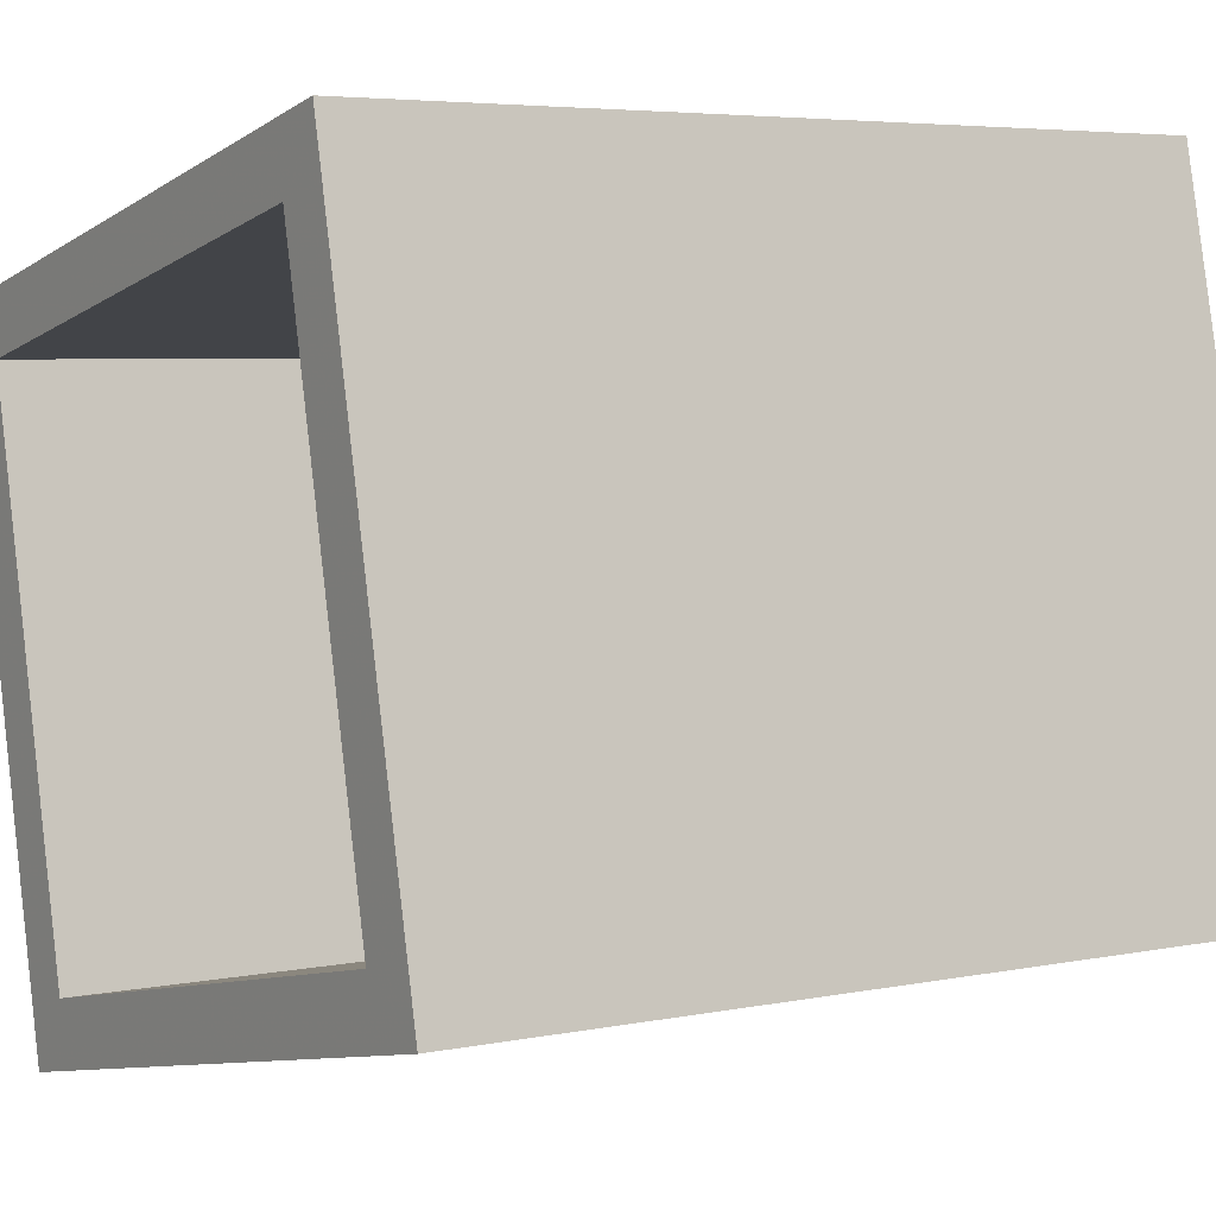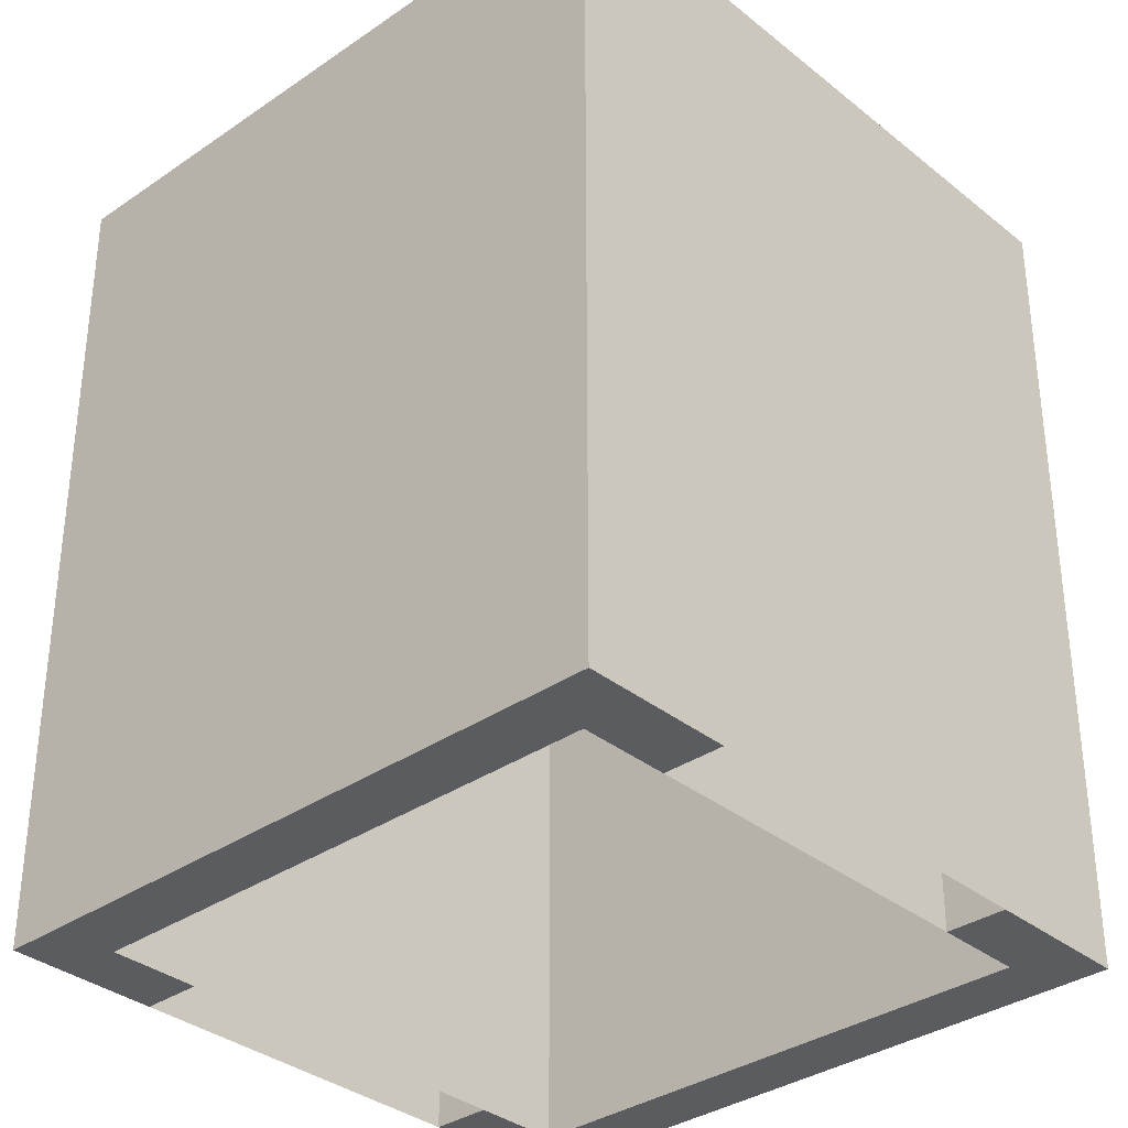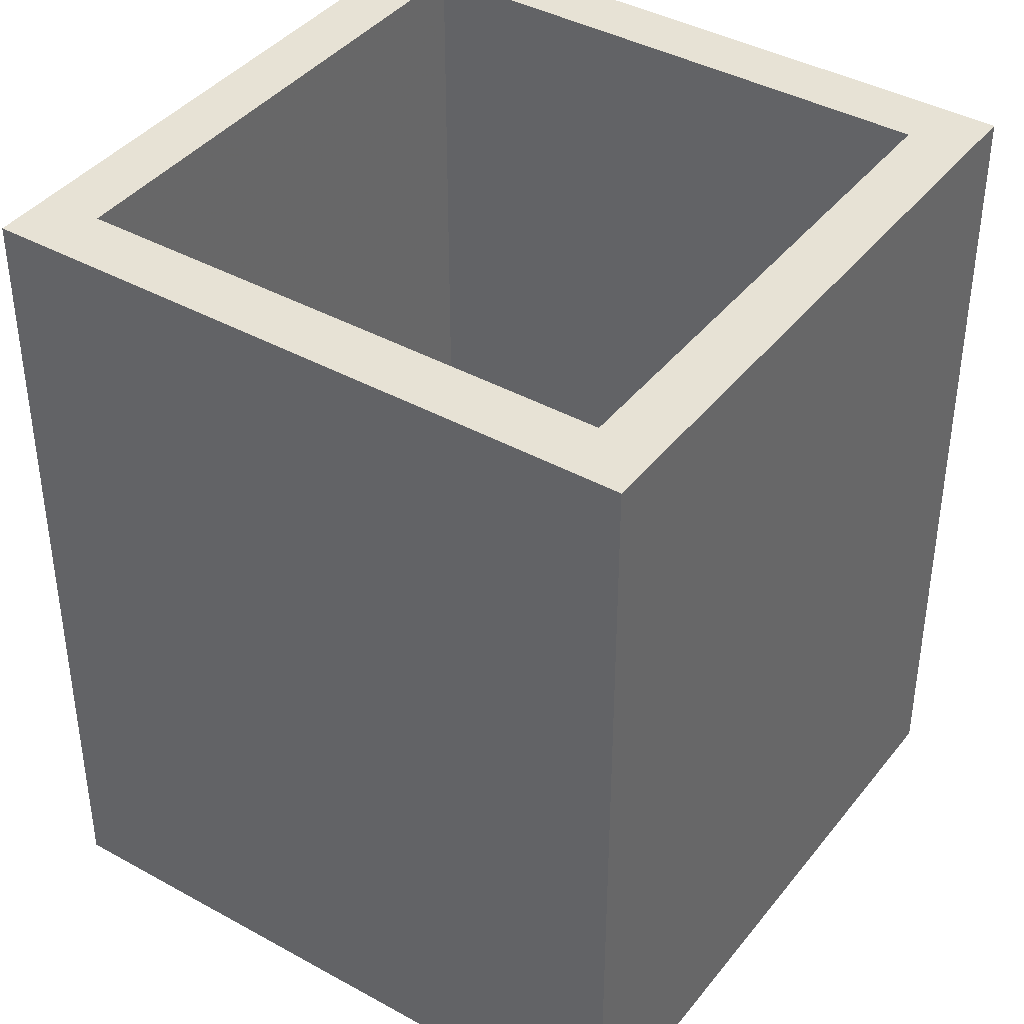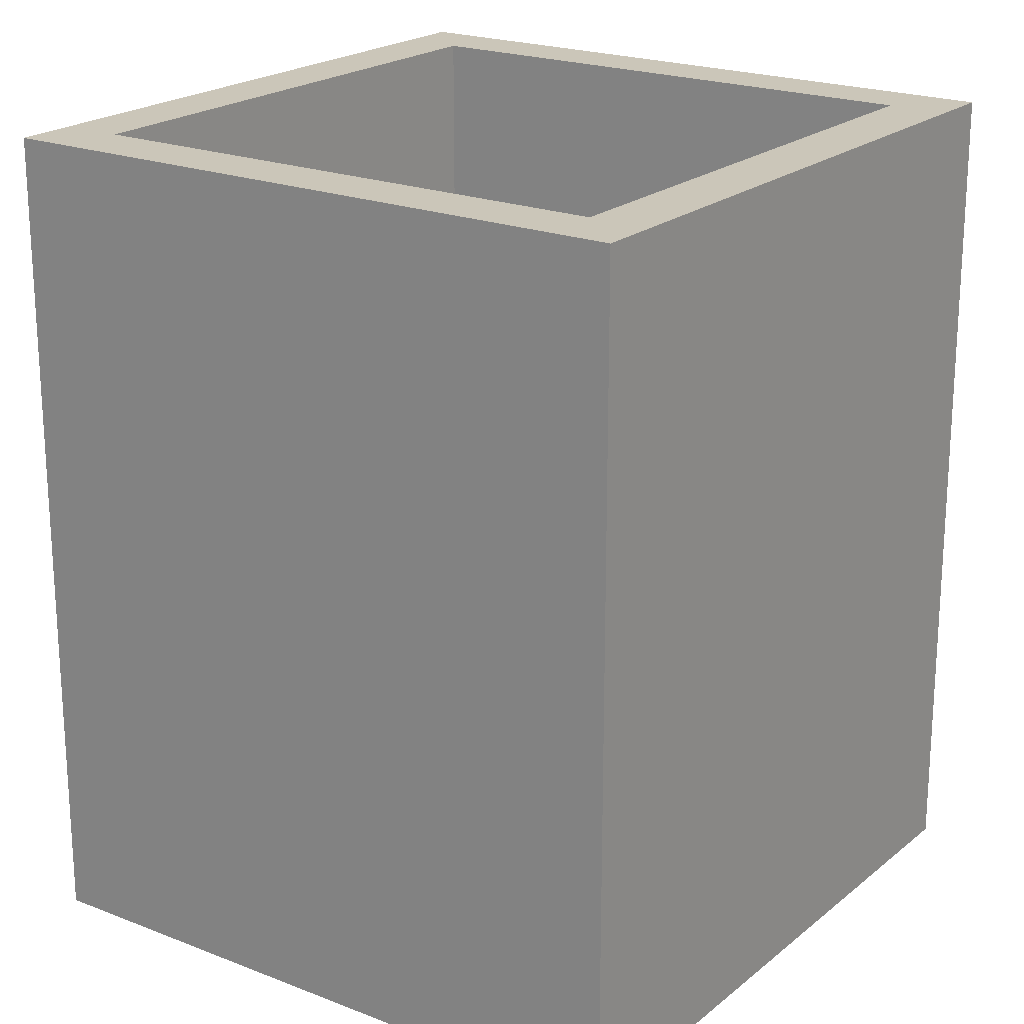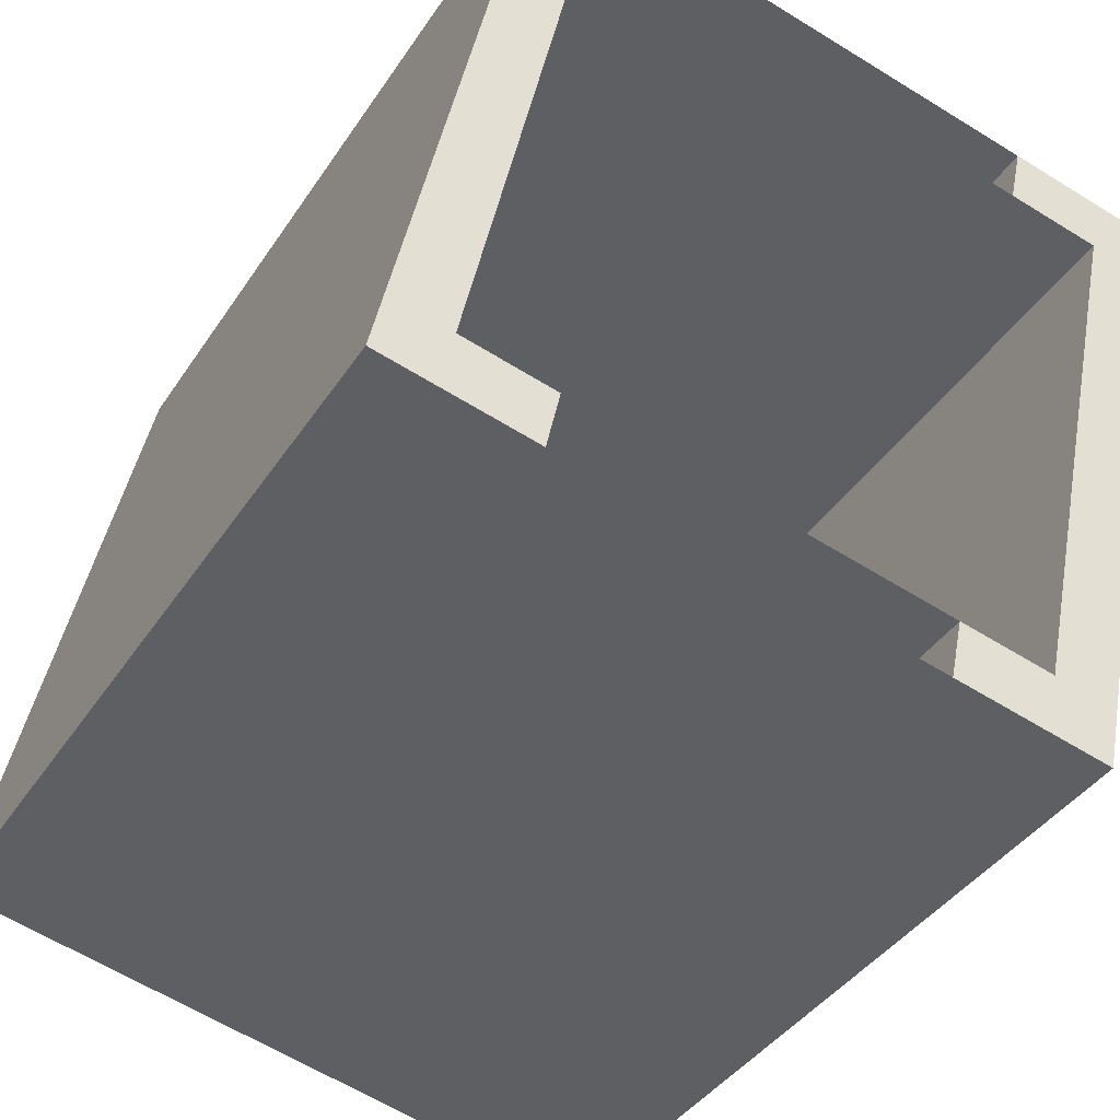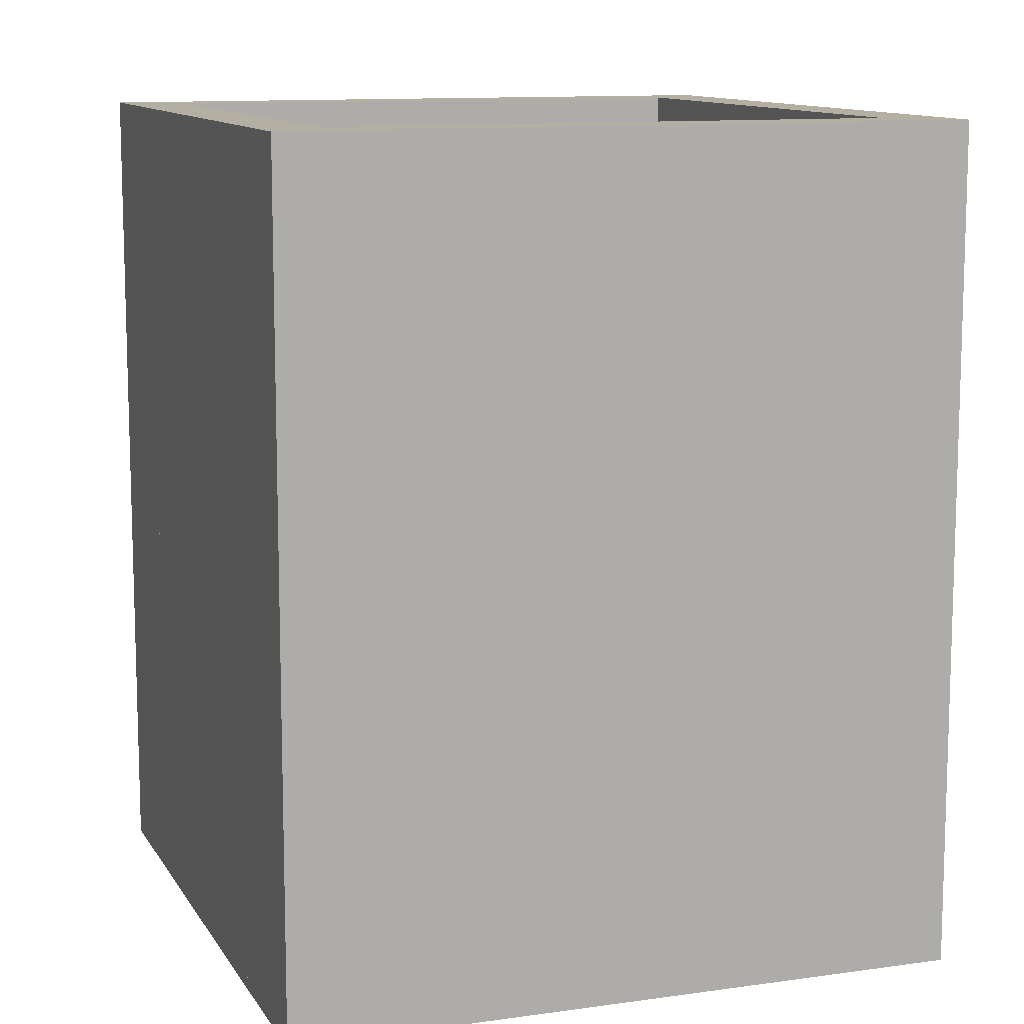
<metadata>
{"format":"obj","ext":"obj","renderer":"f3d","projection":"perspective","resolution":1024,"background":"white","views":[{"elev":4.9,"azim":56.9,"up":"+Y"},{"elev":-34.3,"azim":-35.0,"up":"+Z"},{"elev":40.3,"azim":-133.5,"up":"+Z"},{"elev":21.0,"azim":137.4,"up":"+Z"},{"elev":-39.3,"azim":150.2,"up":"+Y"},{"elev":11.2,"azim":82.8,"up":"+Z"}]}
</metadata>
<code>
v 0 0 9
v 0.9498 -4.399 9
v 0.9498 -4.399 15.8
v 0 0 15.8
v 0.3832 0.5943 9
v 0 0 9
v 0 0 15.8
v 0.3832 0.5943 15.8
v 1.544 -4.782 9
v 0.3832 0.5943 9
v 0.3832 0.5943 15.8
v 1.544 -4.782 15.8
v 0.9498 -4.399 9
v 1.544 -4.782 9
v 1.544 -4.782 15.8
v 0.9498 -4.399 15.8
v 1.544 -4.782 15.8
v 0.3832 0.5943 15.8
v 0 0 15.8
v 0.9498 -4.399 15.8
v 0.9498 -4.399 9
v 0 0 9
v 0.3832 0.5943 9
v 1.544 -4.782 9
v 0.3832 0.5943 15.8
v -4.993 -0.5666 15.8
v -4.399 -0.9498 15.8
v 0 0 15.8
v 0.3832 0.5943 9
v 0 0 9
v -0.7331 -0.1583 9
v -0.8386 0.3304 9
v -4.399 -0.9498 9
v -3.666 -0.7915 9
v -3.666 -0.7915 12.33
v -3.6 -0.7773 12.75
v -3.407 -0.7356 13.15
v -3.097 -0.6686 13.5
v -2.687 -0.5801 13.79
v -2.199 -0.4749 14
v -1.712 -0.3697 13.79
v -1.302 -0.2811 13.5
v -0.9919 -0.2142 13.15
v -0.7987 -0.1725 12.75
v -0.7331 -0.1583 12.33
v -0.7331 -0.1583 9
v 0 0 9
v 0 0 15.8
v -4.399 -0.9498 15.8
v -4.993 -0.5666 9
v -4.399 -0.9498 9
v -4.399 -0.9498 15.8
v -4.993 -0.5666 15.8
v 0.3832 0.5943 9
v -0.8386 0.3304 9
v -0.8386 0.3304 12.33
v -0.9042 0.3163 12.75
v -1.097 0.2746 13.15
v -1.408 0.2076 13.5
v -1.818 0.1191 13.79
v -2.305 0.01386 14
v -2.792 -0.09136 13.79
v -3.202 -0.1799 13.5
v -3.512 -0.2469 13.15
v -3.705 -0.2886 12.75
v -3.771 -0.3027 12.33
v -3.771 -0.3027 9
v -4.993 -0.5666 9
v -4.993 -0.5666 15.8
v 0.3832 0.5943 15.8
v 0 0 9
v 0.3832 0.5943 9
v 0.3832 0.5943 15.8
v 0 0 15.8
v -3.705 -0.2886 12.75
v -3.512 -0.2469 13.15
v -3.407 -0.7356 13.15
v -3.6 -0.7773 12.75
v -1.408 0.2076 13.5
v -1.097 0.2746 13.15
v -0.9919 -0.2142 13.15
v -1.302 -0.2811 13.5
v -1.818 0.1191 13.79
v -1.408 0.2076 13.5
v -1.302 -0.2811 13.5
v -1.712 -0.3697 13.79
v -2.305 0.01386 14
v -1.818 0.1191 13.79
v -1.712 -0.3697 13.79
v -2.199 -0.4749 14
v -0.8386 0.3304 12.33
v -0.8386 0.3304 9
v -0.7331 -0.1583 9
v -0.7331 -0.1583 12.33
v -2.792 -0.09136 13.79
v -2.305 0.01386 14
v -2.199 -0.4749 14
v -2.687 -0.5801 13.79
v -3.771 -0.3027 9
v -3.771 -0.3027 12.33
v -3.666 -0.7915 12.33
v -3.666 -0.7915 9
v -0.9042 0.3163 12.75
v -0.8386 0.3304 12.33
v -0.7331 -0.1583 12.33
v -0.7987 -0.1725 12.75
v -3.202 -0.1799 13.5
v -2.792 -0.09136 13.79
v -2.687 -0.5801 13.79
v -3.097 -0.6686 13.5
v -3.512 -0.2469 13.15
v -3.202 -0.1799 13.5
v -3.097 -0.6686 13.5
v -3.407 -0.7356 13.15
v -3.771 -0.3027 12.33
v -3.705 -0.2886 12.75
v -3.6 -0.7773 12.75
v -3.666 -0.7915 12.33
v -1.097 0.2746 13.15
v -0.9042 0.3163 12.75
v -0.7987 -0.1725 12.75
v -0.9919 -0.2142 13.15
v -3.666 -0.7915 9
v -4.399 -0.9498 9
v -4.993 -0.5666 9
v -3.771 -0.3027 9
v -4.993 -0.5666 15.8
v -3.832 -5.943 15.8
v -3.449 -5.348 15.8
v -4.399 -0.9498 15.8
v -4.399 -0.9498 9
v -3.449 -5.348 9
v -3.832 -5.943 9
v -4.993 -0.5666 9
v -3.449 -5.348 9
v -4.399 -0.9498 9
v -4.399 -0.9498 15.8
v -3.449 -5.348 15.8
v -3.832 -5.943 9
v -3.449 -5.348 9
v -3.449 -5.348 15.8
v -3.832 -5.943 15.8
v -4.993 -0.5666 9
v -3.832 -5.943 9
v -3.832 -5.943 15.8
v -4.993 -0.5666 15.8
v -4.399 -0.9498 9
v -4.993 -0.5666 9
v -4.993 -0.5666 15.8
v -4.399 -0.9498 15.8
v -3.832 -5.943 15.8
v 1.544 -4.782 15.8
v 0.9498 -4.399 15.8
v -3.449 -5.348 15.8
v -0.2467 -5.169 13.5
v -0.6567 -5.257 13.79
v -0.7623 -4.768 13.79
v -0.3523 -4.68 13.5
v 0.2566 -5.06 12.75
v 0.0634 -5.102 13.15
v -0.04212 -4.613 13.15
v 0.1511 -4.571 12.75
v 0.2167 -4.557 9
v 0.9498 -4.399 9
v 1.544 -4.782 9
v 0.3222 -5.046 9
v -3.832 -5.943 9
v -3.449 -5.348 9
v -2.716 -5.19 9
v -2.61 -5.679 9
v 0.9498 -4.399 9
v 0.2167 -4.557 9
v 0.2167 -4.557 12.33
v 0.1511 -4.571 12.75
v -0.04212 -4.613 13.15
v -0.3523 -4.68 13.5
v -0.7623 -4.768 13.79
v -1.25 -4.874 14
v -1.737 -4.979 13.79
v -2.147 -5.067 13.5
v -2.457 -5.134 13.15
v -2.65 -5.176 12.75
v -2.716 -5.19 12.33
v -2.716 -5.19 9
v -3.449 -5.348 9
v -3.449 -5.348 15.8
v 0.9498 -4.399 15.8
v 1.544 -4.782 9
v 0.9498 -4.399 9
v 0.9498 -4.399 15.8
v 1.544 -4.782 15.8
v -3.832 -5.943 9
v -2.61 -5.679 9
v -2.61 -5.679 12.33
v -2.545 -5.665 12.75
v -2.351 -5.623 13.15
v -2.041 -5.556 13.5
v -1.631 -5.467 13.79
v -1.144 -5.362 14
v -0.6567 -5.257 13.79
v -0.2467 -5.169 13.5
v 0.0634 -5.102 13.15
v 0.2566 -5.06 12.75
v 0.3222 -5.046 12.33
v 0.3222 -5.046 9
v 1.544 -4.782 9
v 1.544 -4.782 15.8
v -3.832 -5.943 15.8
v -3.449 -5.348 9
v -3.832 -5.943 9
v -3.832 -5.943 15.8
v -3.449 -5.348 15.8
v 0.0634 -5.102 13.15
v -0.2467 -5.169 13.5
v -0.3523 -4.68 13.5
v -0.04212 -4.613 13.15
v 0.3222 -5.046 12.33
v 0.2566 -5.06 12.75
v 0.1511 -4.571 12.75
v 0.2167 -4.557 12.33
v 0.3222 -5.046 9
v 0.3222 -5.046 12.33
v 0.2167 -4.557 12.33
v 0.2167 -4.557 9
v -2.61 -5.679 12.33
v -2.61 -5.679 9
v -2.716 -5.19 9
v -2.716 -5.19 12.33
v -2.545 -5.665 12.75
v -2.61 -5.679 12.33
v -2.716 -5.19 12.33
v -2.65 -5.176 12.75
v -2.351 -5.623 13.15
v -2.545 -5.665 12.75
v -2.65 -5.176 12.75
v -2.457 -5.134 13.15
v -2.041 -5.556 13.5
v -2.351 -5.623 13.15
v -2.457 -5.134 13.15
v -2.147 -5.067 13.5
v -1.631 -5.467 13.79
v -2.041 -5.556 13.5
v -2.147 -5.067 13.5
v -1.737 -4.979 13.79
v -1.144 -5.362 14
v -1.631 -5.467 13.79
v -1.737 -4.979 13.79
v -1.25 -4.874 14
v -0.6567 -5.257 13.79
v -1.144 -5.362 14
v -1.25 -4.874 14
v -0.7623 -4.768 13.79
f 1 2 3
f 1 3 4
f 5 6 7
f 5 7 8
f 9 10 11
f 9 11 12
f 13 14 15
f 13 15 16
f 17 18 19
f 17 19 20
f 21 22 23
f 21 23 24
f 25 26 27
f 25 27 28
f 29 30 31
f 29 31 32
f 33 34 35
f 33 35 36
f 33 36 37
f 33 37 38
f 33 38 39
f 33 39 40
f 33 40 41
f 33 41 42
f 33 42 43
f 33 43 44
f 33 44 45
f 33 45 46
f 33 46 47
f 33 47 48
f 33 48 49
f 50 51 52
f 50 52 53
f 54 55 56
f 54 56 57
f 54 57 58
f 54 58 59
f 54 59 60
f 54 60 61
f 54 61 62
f 54 62 63
f 54 63 64
f 54 64 65
f 54 65 66
f 54 66 67
f 54 67 68
f 54 68 69
f 54 69 70
f 71 72 73
f 71 73 74
f 75 76 77
f 75 77 78
f 79 80 81
f 79 81 82
f 83 84 85
f 83 85 86
f 87 88 89
f 87 89 90
f 91 92 93
f 91 93 94
f 95 96 97
f 95 97 98
f 99 100 101
f 99 101 102
f 103 104 105
f 103 105 106
f 107 108 109
f 107 109 110
f 111 112 113
f 111 113 114
f 115 116 117
f 115 117 118
f 119 120 121
f 119 121 122
f 123 124 125
f 123 125 126
f 127 128 129
f 127 129 130
f 131 132 133
f 131 133 134
f 135 136 137
f 135 137 138
f 139 140 141
f 139 141 142
f 143 144 145
f 143 145 146
f 147 148 149
f 147 149 150
f 151 152 153
f 151 153 154
f 155 156 157
f 155 157 158
f 159 160 161
f 159 161 162
f 163 164 165
f 163 165 166
f 167 168 169
f 167 169 170
f 171 172 173
f 171 173 174
f 171 174 175
f 171 175 176
f 171 176 177
f 171 177 178
f 171 178 179
f 171 179 180
f 171 180 181
f 171 181 182
f 171 182 183
f 171 183 184
f 171 184 185
f 171 185 186
f 171 186 187
f 188 189 190
f 188 190 191
f 192 193 194
f 192 194 195
f 192 195 196
f 192 196 197
f 192 197 198
f 192 198 199
f 192 199 200
f 192 200 201
f 192 201 202
f 192 202 203
f 192 203 204
f 192 204 205
f 192 205 206
f 192 206 207
f 192 207 208
f 209 210 211
f 209 211 212
f 213 214 215
f 213 215 216
f 217 218 219
f 217 219 220
f 221 222 223
f 221 223 224
f 225 226 227
f 225 227 228
f 229 230 231
f 229 231 232
f 233 234 235
f 233 235 236
f 237 238 239
f 237 239 240
f 241 242 243
f 241 243 244
f 245 246 247
f 245 247 248
f 249 250 251
f 249 251 252

</code>
